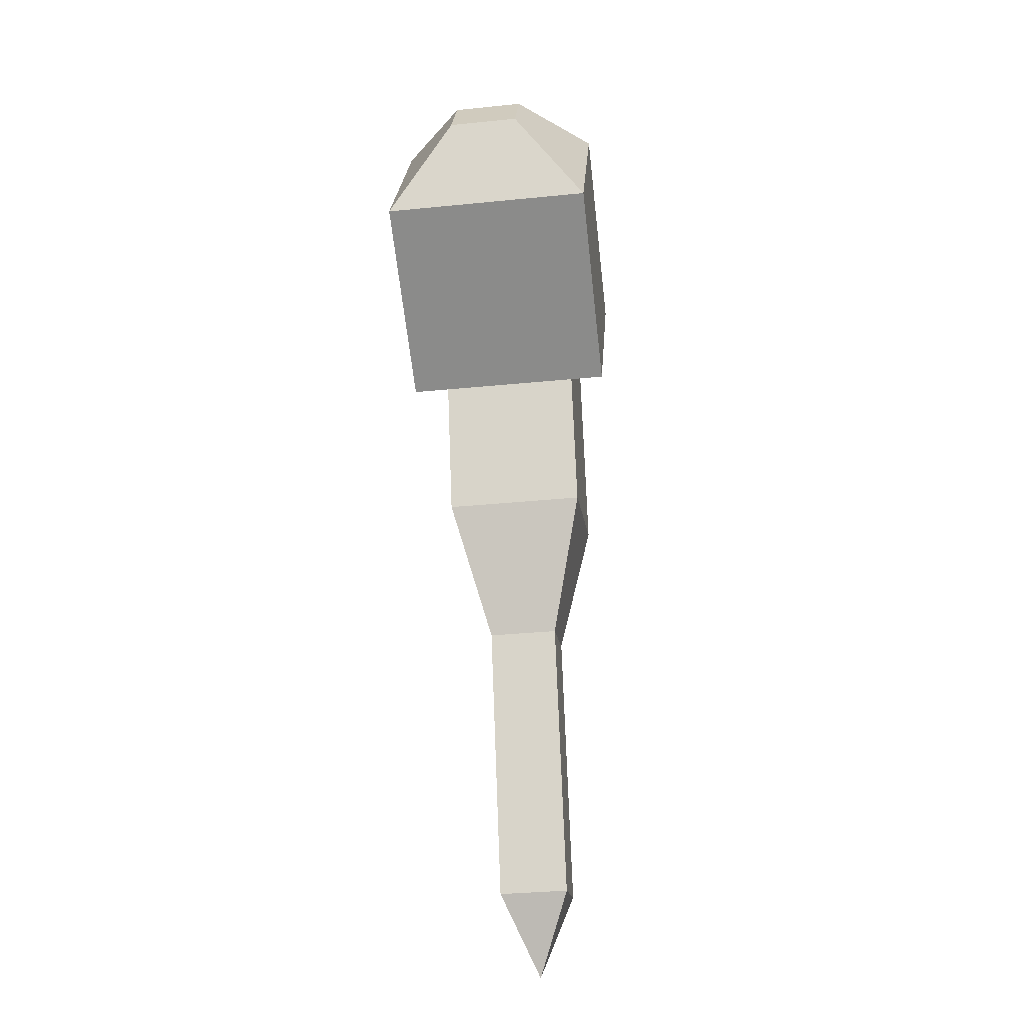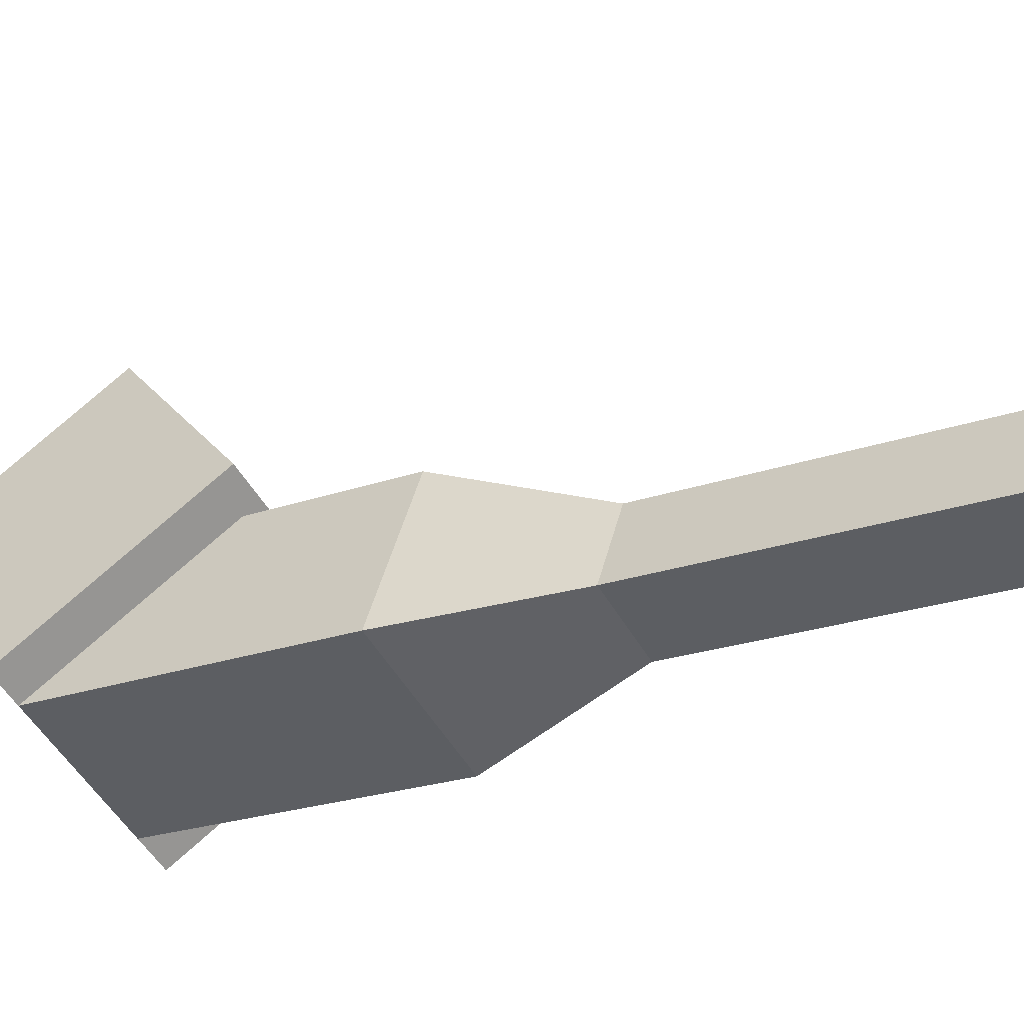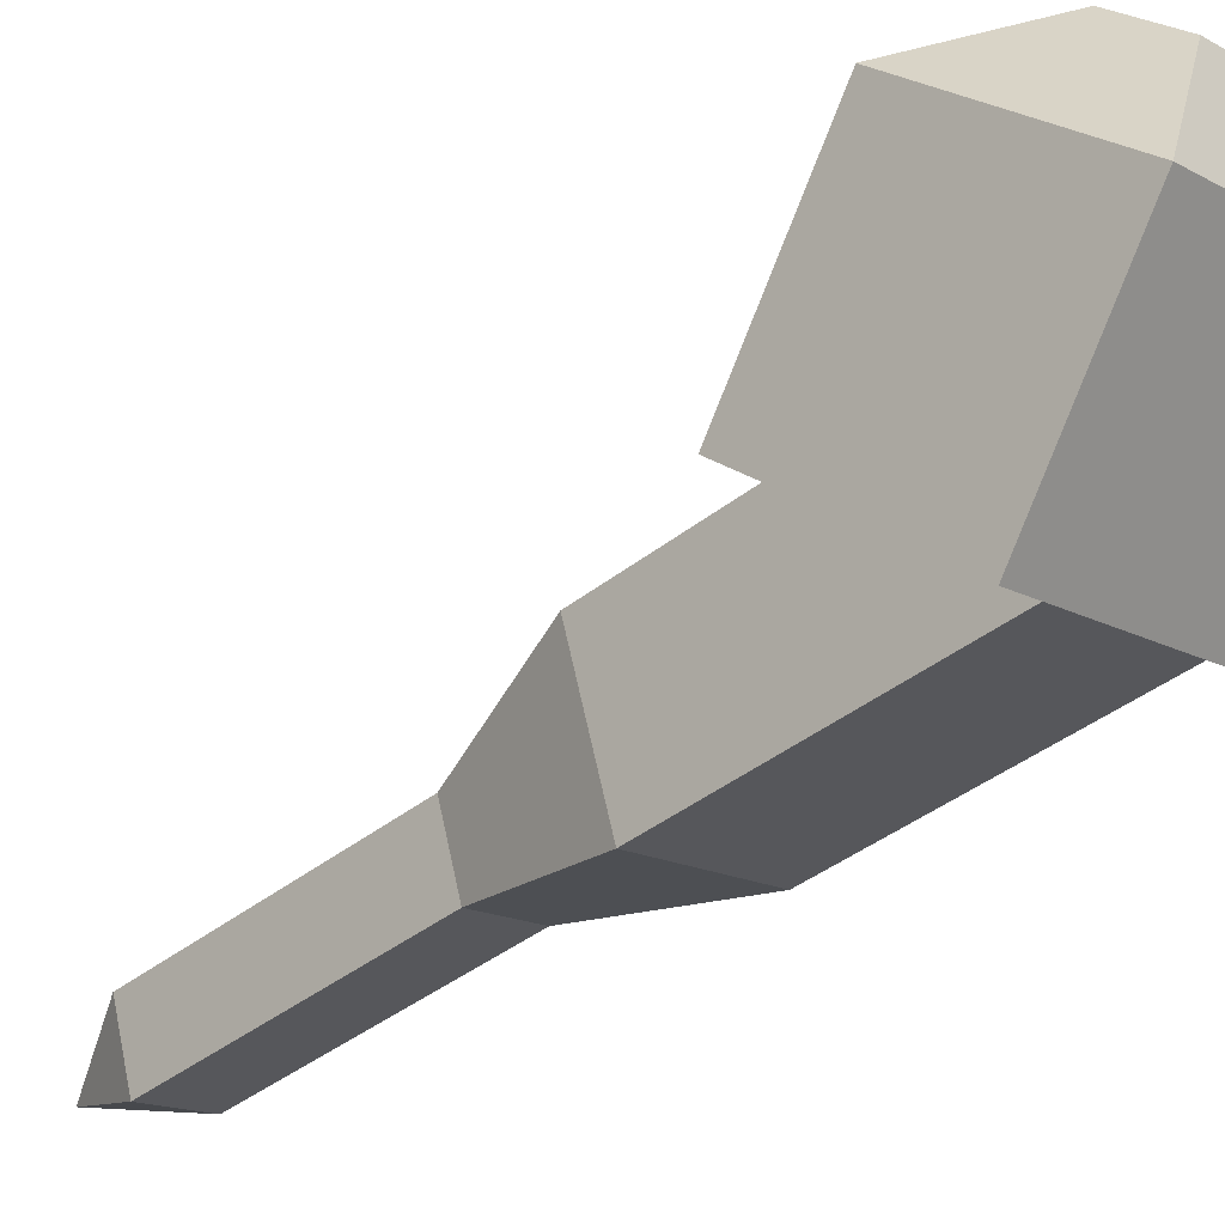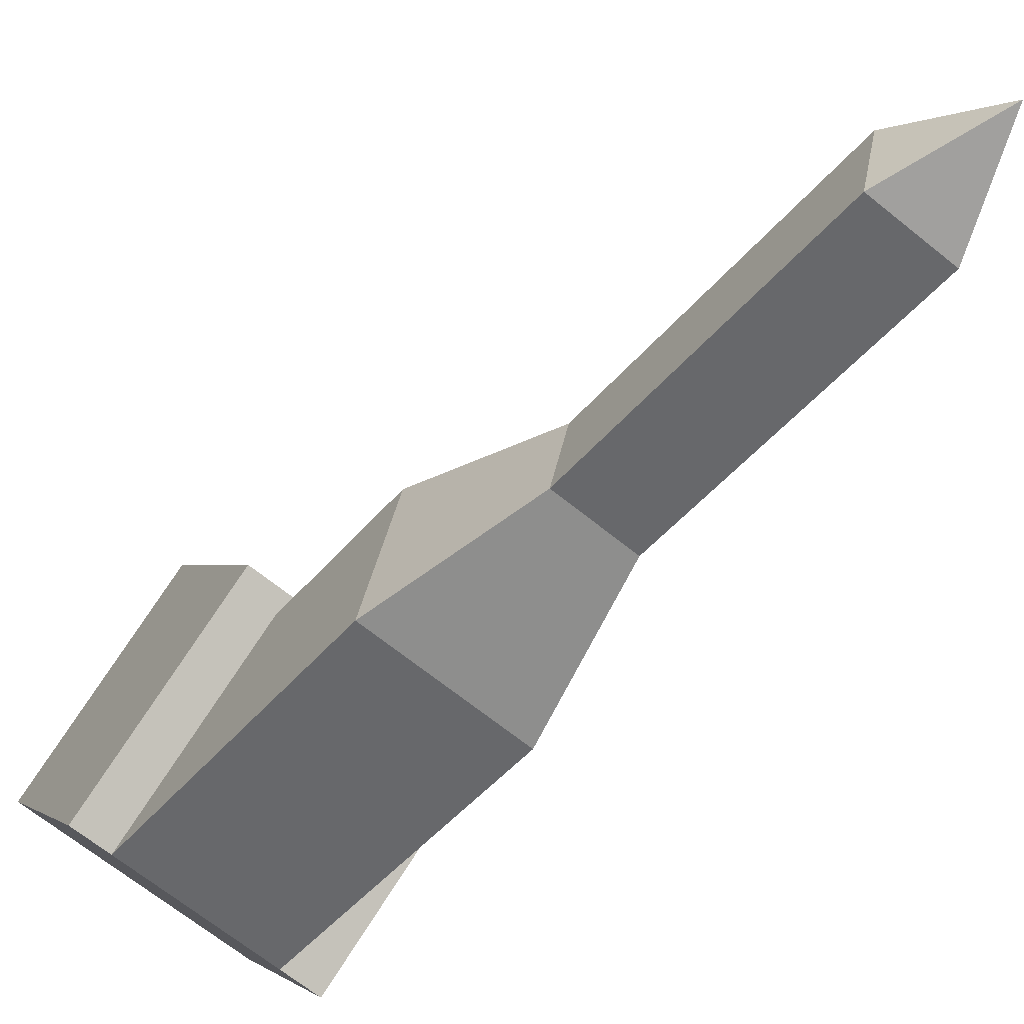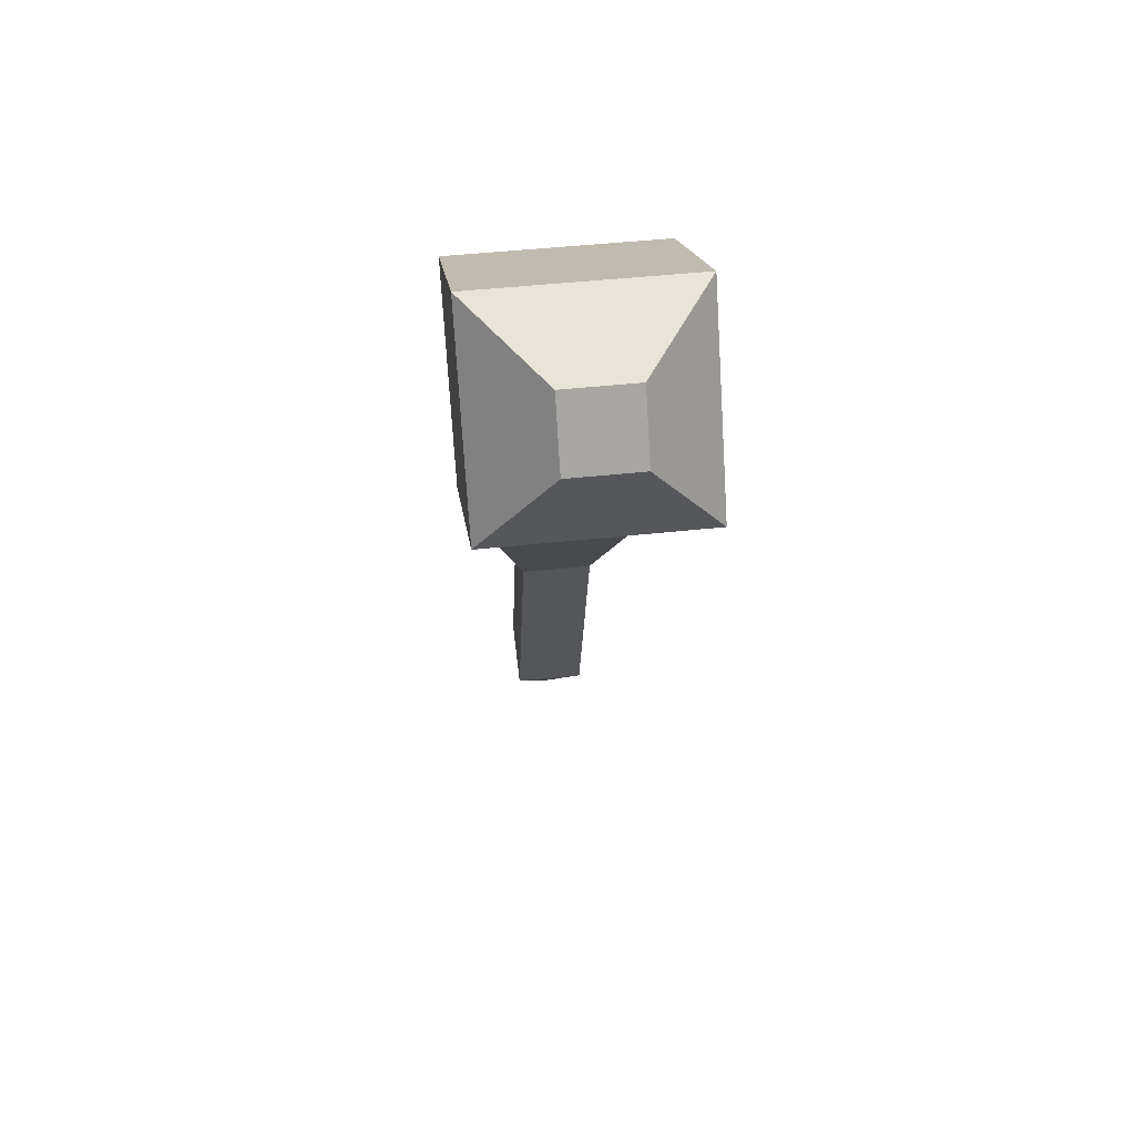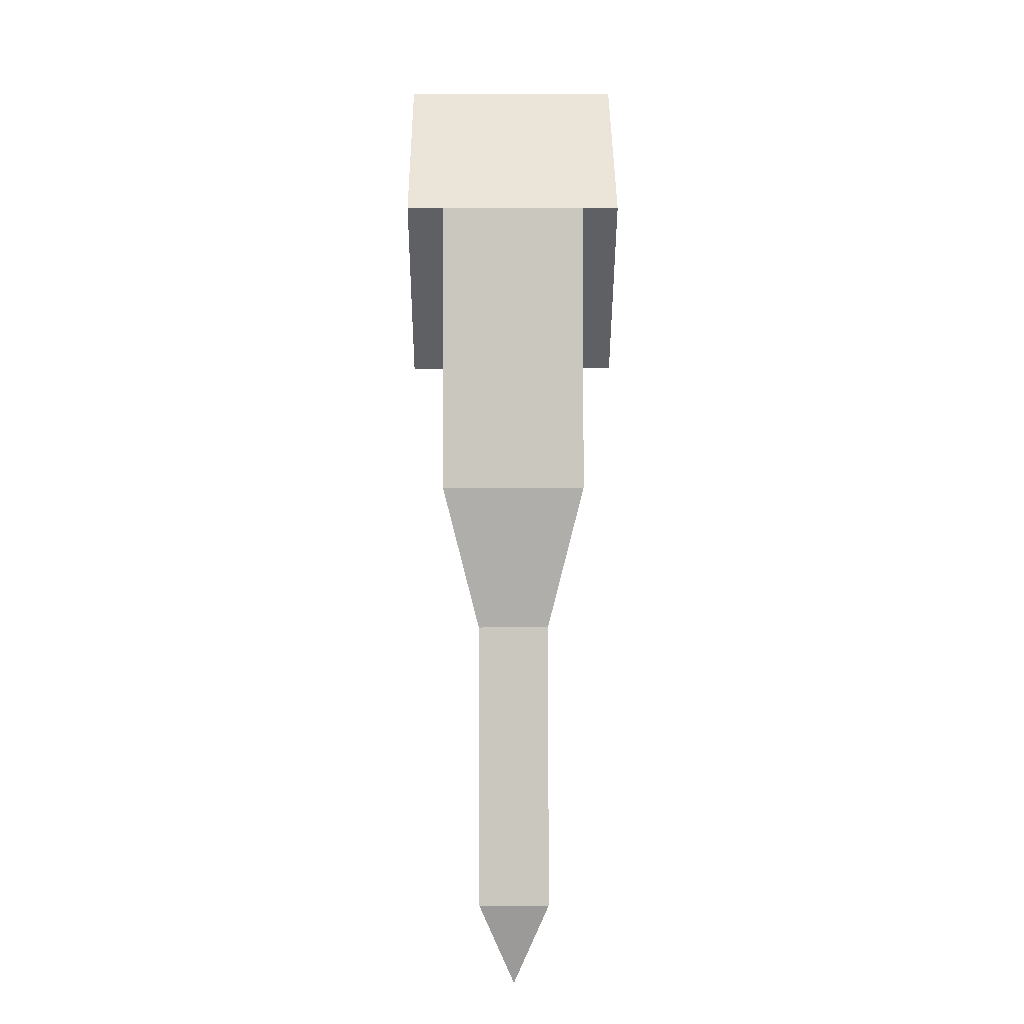
<metadata>
{"format":"obj","ext":"obj","renderer":"f3d","projection":"perspective","resolution":1024,"background":"white","views":[{"elev":-34.5,"azim":7.6,"up":"+Y"},{"elev":-51.8,"azim":-60.4,"up":"+Z"},{"elev":-16.1,"azim":131.9,"up":"+Z"},{"elev":-66.9,"azim":-39.1,"up":"+Z"},{"elev":46.5,"azim":-7.1,"up":"+Y"},{"elev":14.8,"azim":179.5,"up":"+Y"}]}
</metadata>
<code>
o LEG_ENDER_RIGHTFRONT_Cube.005
v 0.1875 0.5282 -0.2134
v 0.25 0.7073 -0.02819
v 0.375 0.5282 -0.2134
v 0.3125 0.7073 -0.02819
v 0.1875 0.6906 -0.3072
v 0.25 0.7614 -0.05944
v 0.375 0.6906 -0.3072
v 0.3125 0.7614 -0.05944
v 0.1875 0.6219 -0.05106
v 0.375 0.6219 -0.05106
v 0.375 0.7843 -0.1448
v 0.1875 0.7843 -0.1448
v 0.2188 0.4154 -0.258
v 0.3438 0.4154 -0.258
v 0.2188 0.4508 -0.3779
v 0.3438 0.4508 -0.3779
v 0.2188 0.6552 -0.1873
v 0.3438 0.6552 -0.1873
v 0.3438 0.6906 -0.3072
v 0.2188 0.6906 -0.3072
v 0.3125 0.322 -0.3833
v 0.3125 0.3044 -0.3233
v 0.25 0.3044 -0.3233
v 0.25 0.322 -0.3833
v 0.25 0.06457 -0.3941
v 0.25 0.08225 -0.454
v 0.3125 0.08225 -0.454
v 0.3125 0.06457 -0.3941
v 0.2812 0.000362 -0.4456
f 1 3 10 9
f 3 7 11 10
f 7 5 12 11
f 5 1 9 12
f 3 1 5 7
f 8 6 2 4
f 2 9 10 4
f 4 10 11 8
f 8 11 12 6
f 6 12 9 2
f 13 14 18 17
f 14 16 19 18
f 16 15 20 19
f 15 13 17 20
f 15 24 23 13
f 16 21 24 15
f 14 22 21 16
f 13 23 22 14
f 22 28 27 21
f 27 29 26
f 21 27 26 24
f 23 25 28 22
f 24 26 25 23
f 25 29 28
f 26 29 25
f 28 29 27

</code>
